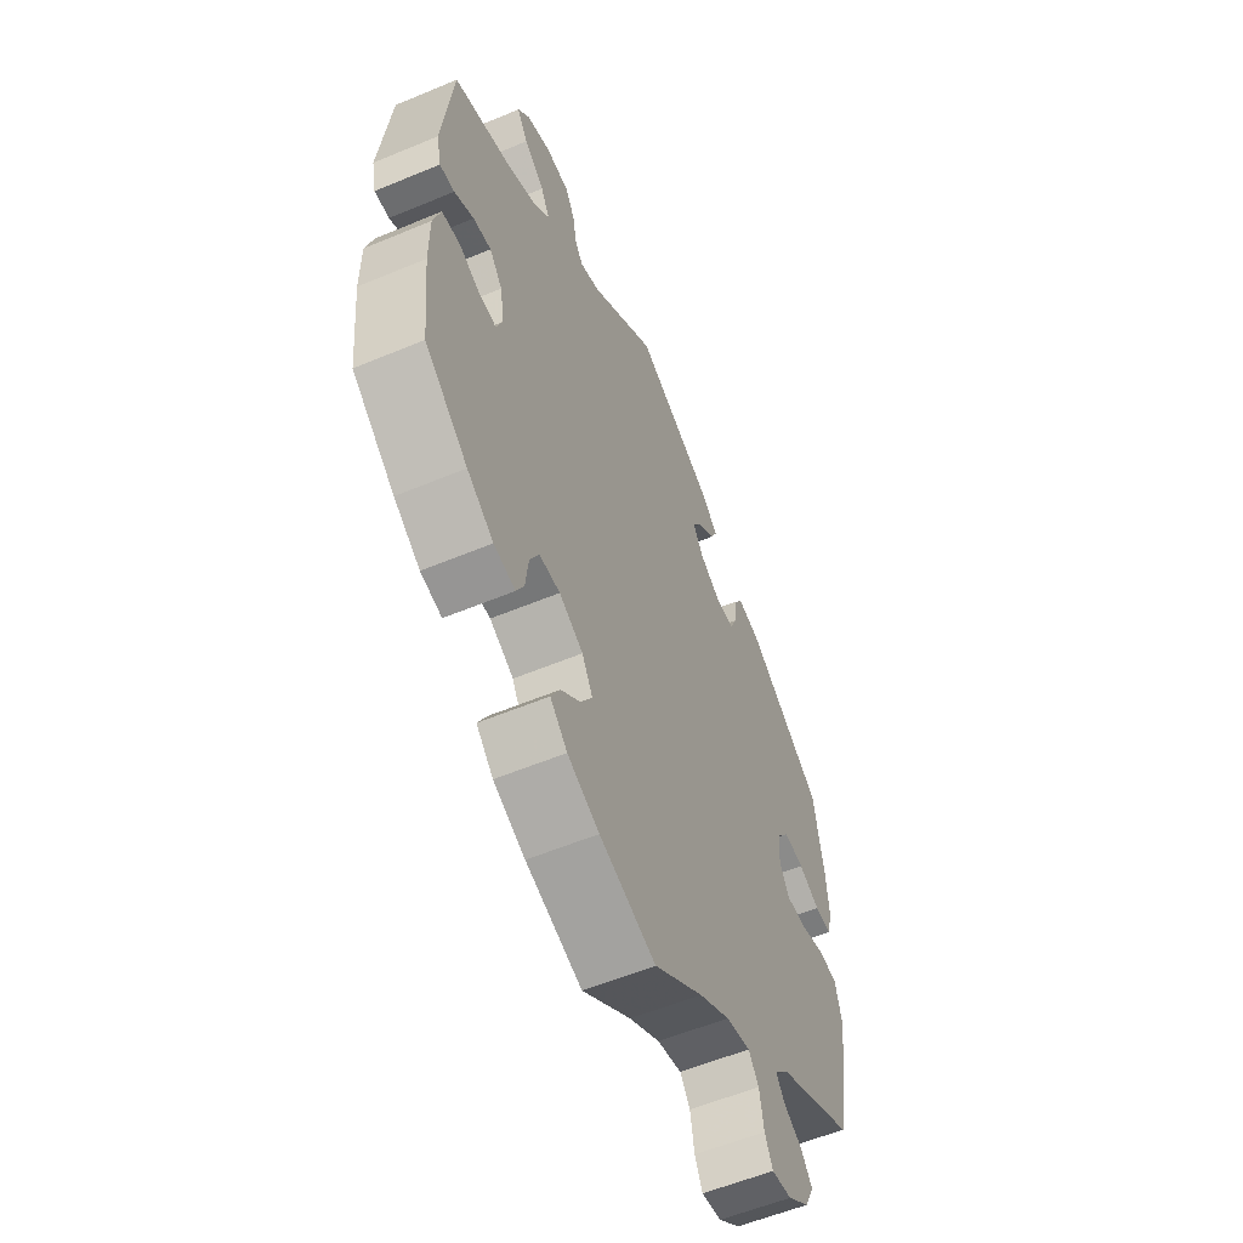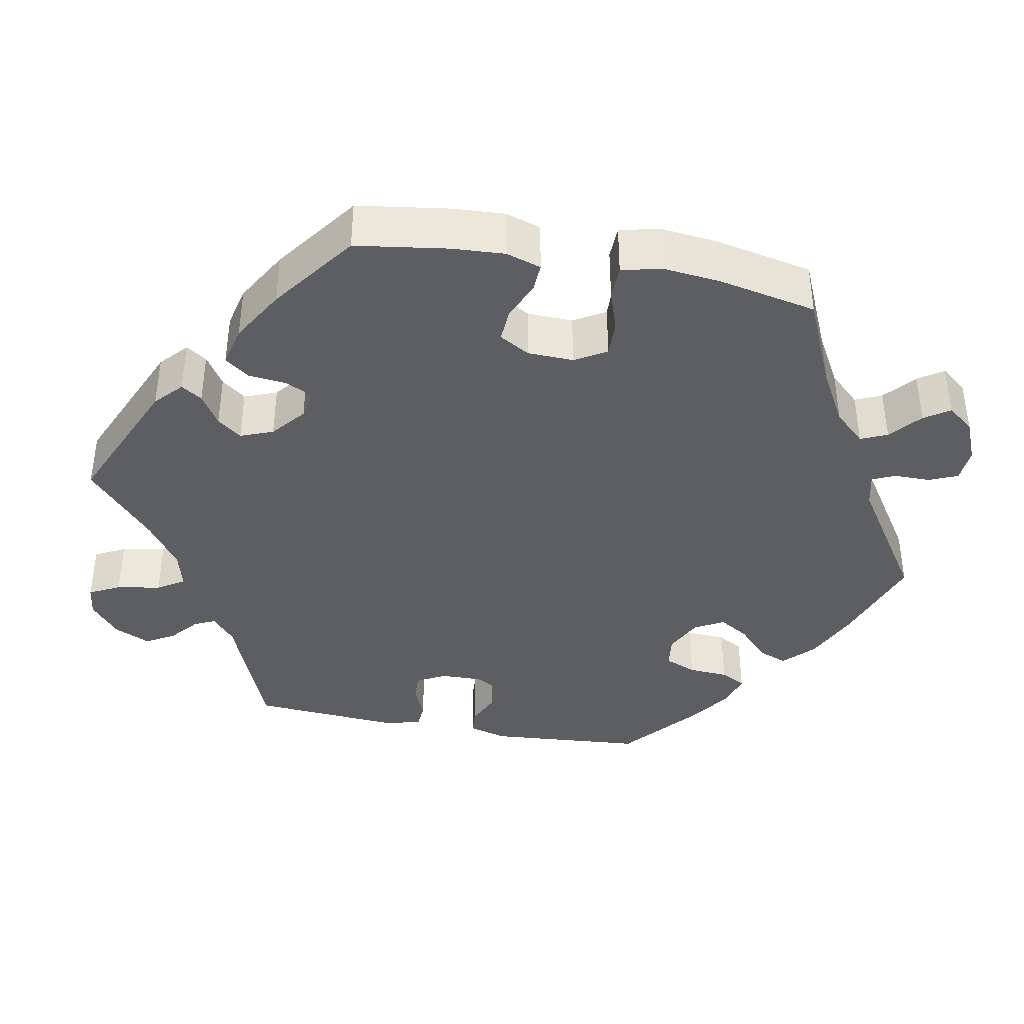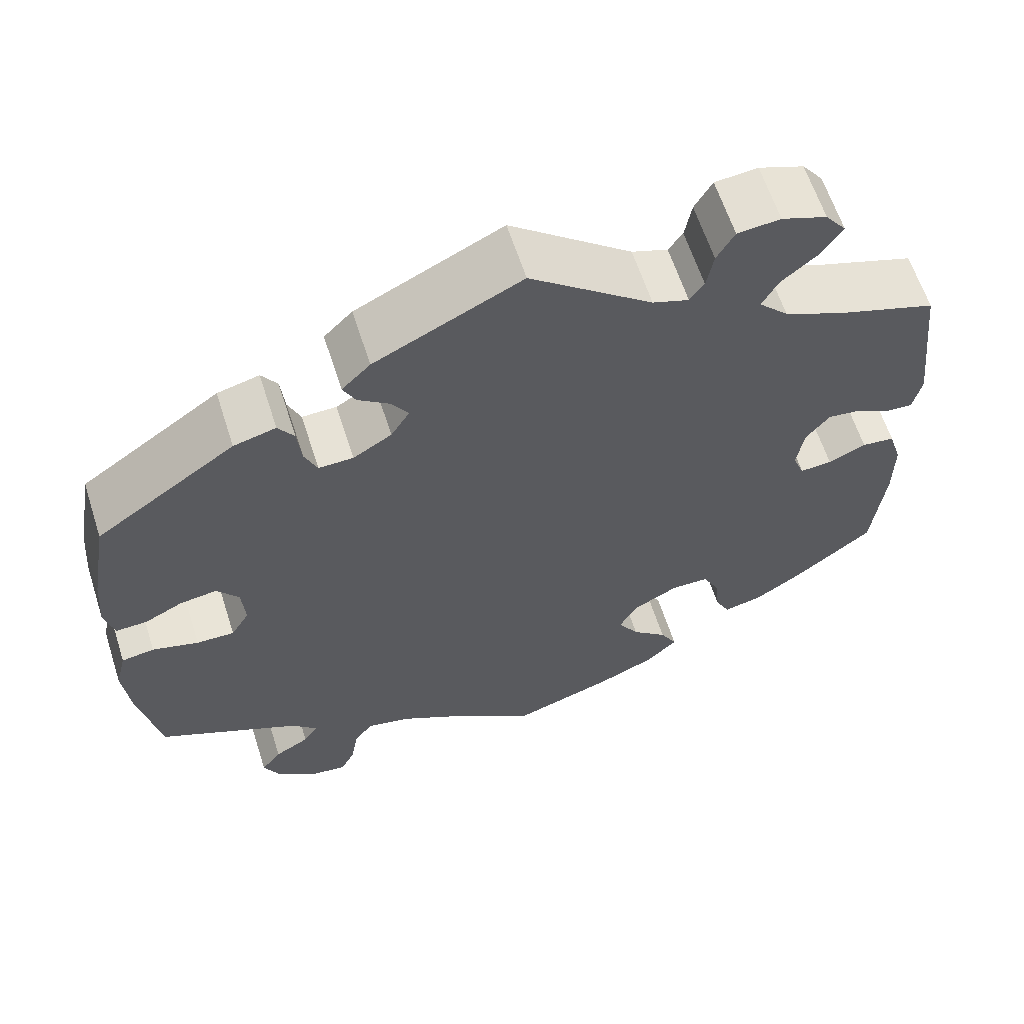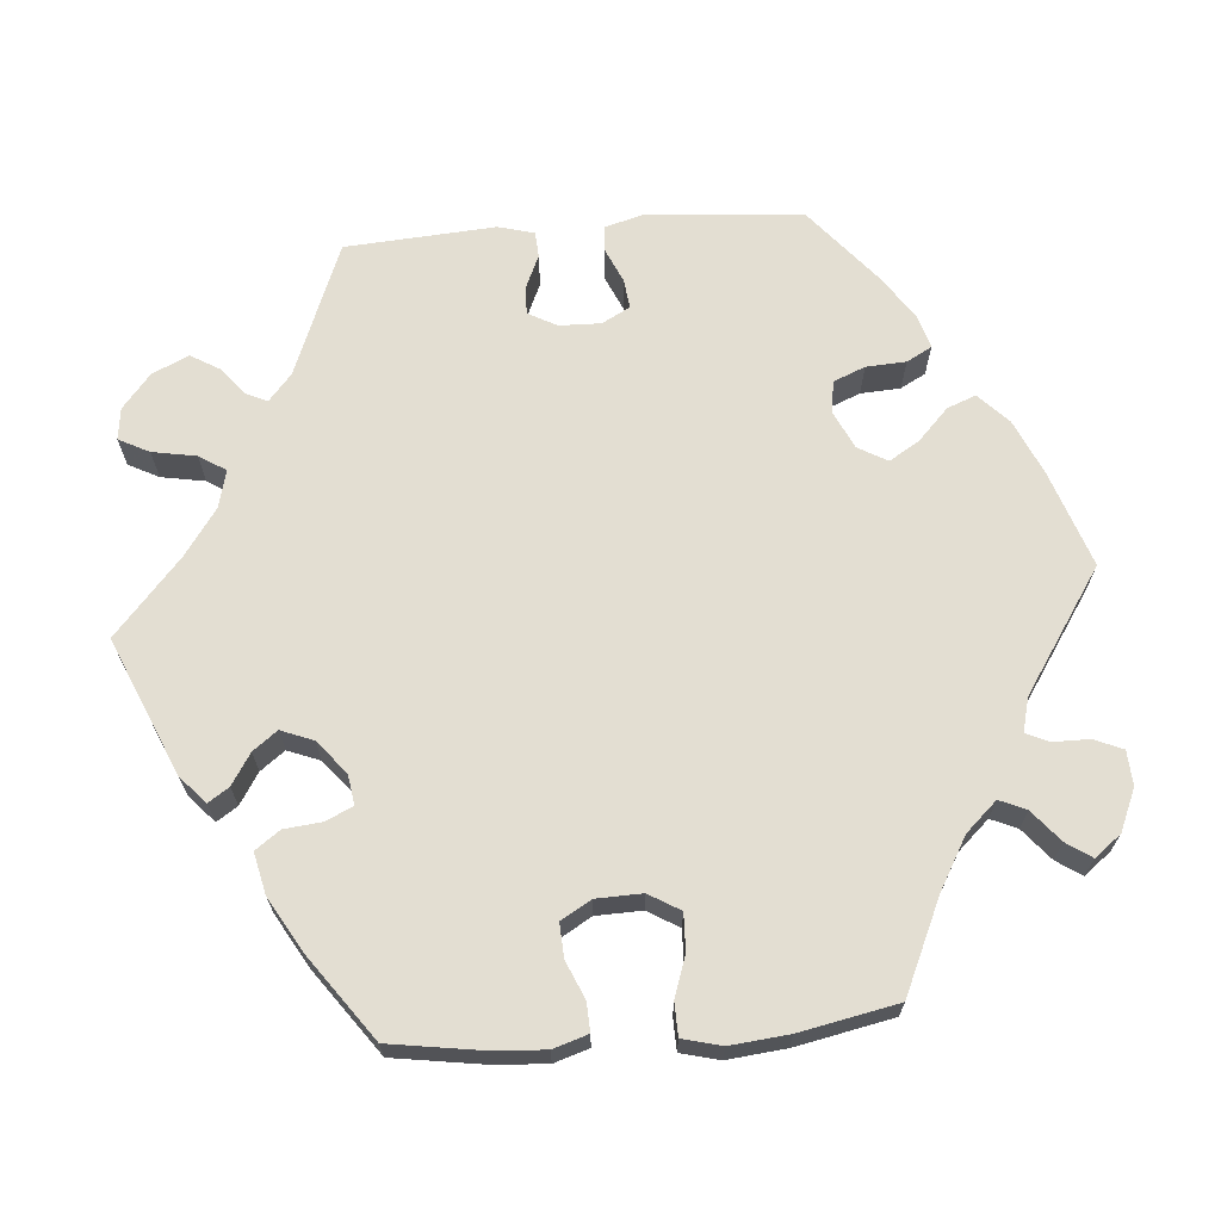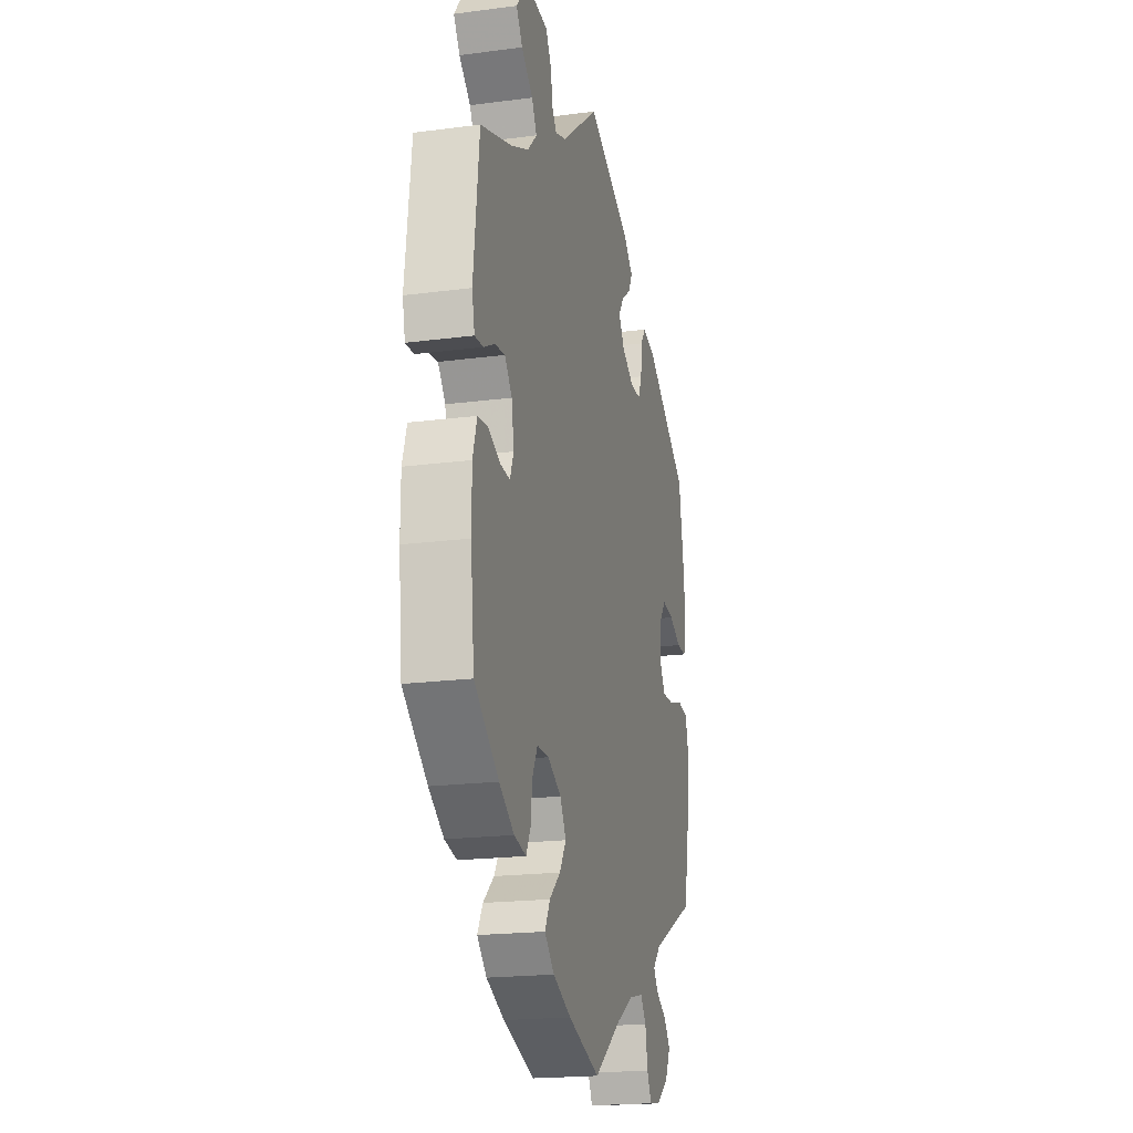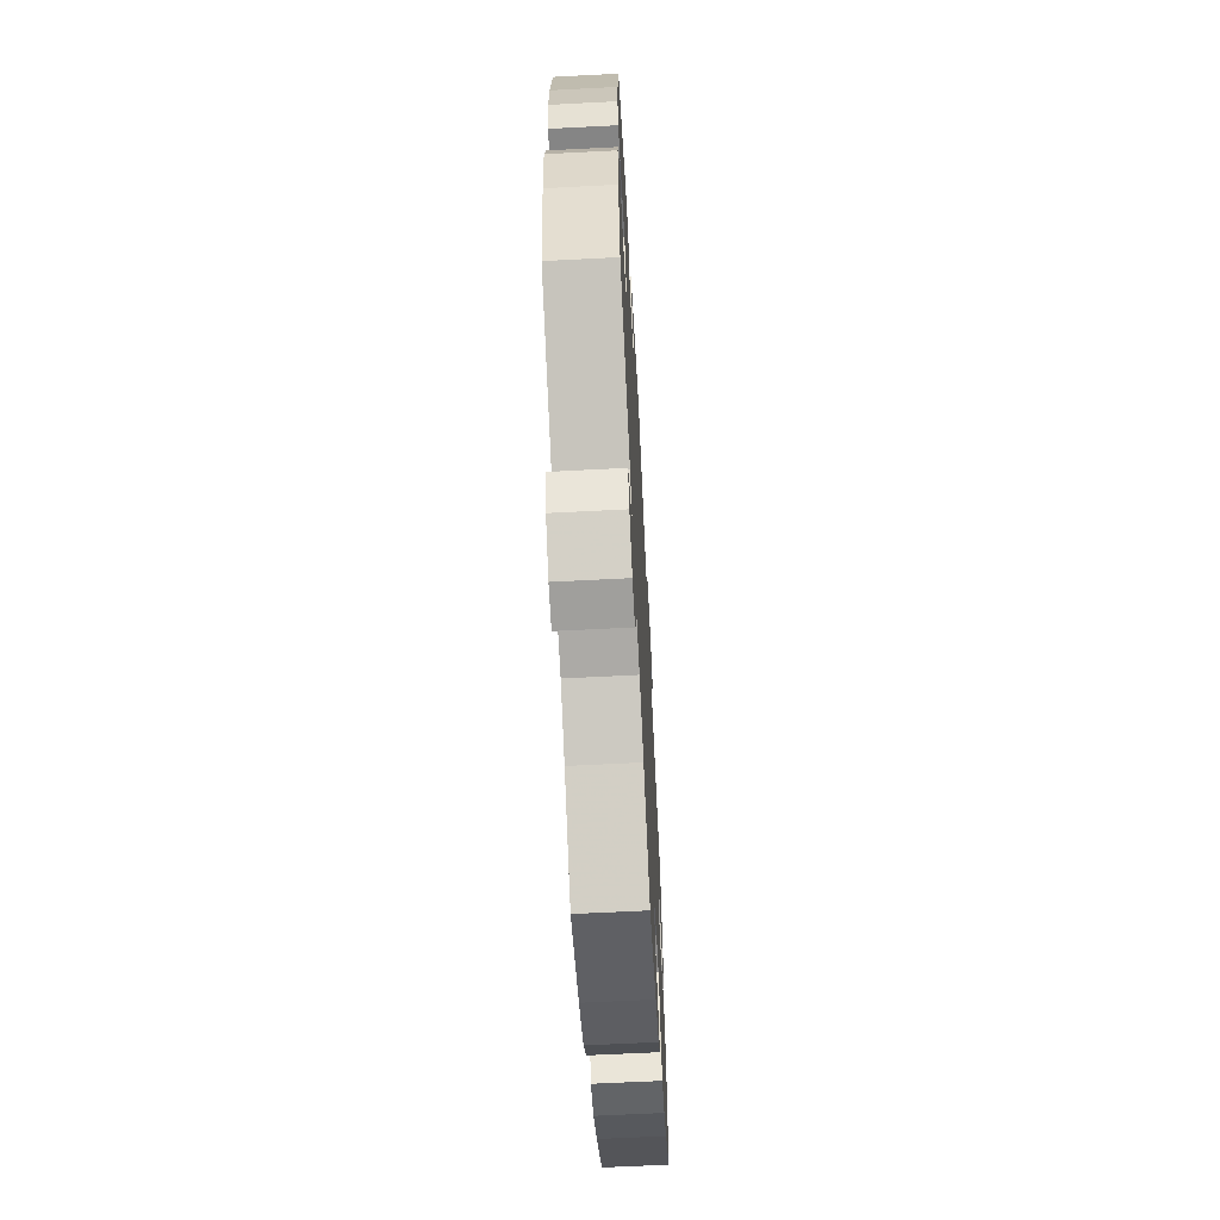
<metadata>
{"format":"obj","ext":"obj","renderer":"f3d","projection":"perspective","resolution":1024,"background":"white","views":[{"elev":-57.0,"azim":113.5,"up":"+Z"},{"elev":-39.1,"azim":139.1,"up":"+Y"},{"elev":62.0,"azim":-17.8,"up":"+Z"},{"elev":67.5,"azim":145.4,"up":"+Y"},{"elev":-19.7,"azim":103.7,"up":"+Z"},{"elev":-63.3,"azim":-87.0,"up":"+Z"}]}
</metadata>
<code>
v 0.407 0.07 -0.363
v 0.35 0.07 -0.401
v 0.304 0.07 -0.411
v 0.287 0.07 -0.378
v 0.281 0.07 -0.326
v 0.261 0.07 -0.287
v 0.216 0.07 -0.287
v 0.164 0.07 -0.315
v 0.141 0.07 -0.356
v 0.166 0.07 -0.396
v 0.208 0.07 -0.433
v 0.228 0.07 -0.47
v 0.191 0.07 -0.506
v 0.122 0.07 -0.537
v 0 0.07 -0.578
v -0.106 0.07 -0.502
v -0.173 0.07 -0.463
v -0.226 0.07 -0.451
v -0.248 0.07 -0.481
v -0.257 0.07 -0.533
v -0.274 0.07 -0.568
v -0.317 0.07 -0.562
v -0.364 0.07 -0.527
v -0.384 0.07 -0.487
v -0.36 0.07 -0.455
v -0.319 0.07 -0.431
v -0.301 0.07 -0.405
v -0.332 0.07 -0.373
v -0.501 0.07 -0.289
v -0.526 0.07 -0.161
v -0.534 0.07 -0.083
v -0.521 0.07 -0.031
v -0.482 0.07 -0.025
v -0.427 0.07 -0.041
v -0.382 0.07 -0.042
v -0.36 0.07 -0.005
v -0.364 0.07 0.048
v -0.39 0.07 0.082
v -0.434 0.07 0.076
v -0.48 0.07 0.053
v -0.517 0.07 0.052
v -0.528 0.07 0.097
v -0.522 0.07 0.168
v -0.501 0.07 0.289
v -0.335 0.07 0.404
v -0.285 0.07 0.417
v -0.266 0.07 0.389
v -0.261 0.07 0.341
v -0.246 0.07 0.306
v -0.205 0.07 0.307
v -0.159 0.07 0.335
v -0.137 0.07 0.371
v -0.157 0.07 0.402
v -0.194 0.07 0.429
v -0.209 0.07 0.459
v -0.175 0.07 0.493
v -0.001 0.07 0.578
v 0.144 0.07 0.463
v 0.187 0.07 0.448
v 0.204 0.07 0.472
v 0.212 0.07 0.518
v 0.233 0.07 0.555
v 0.284 0.07 0.56
v 0.338 0.07 0.54
v 0.363 0.07 0.507
v 0.339 0.07 0.47
v 0.295 0.07 0.433
v 0.276 0.07 0.397
v 0.311 0.07 0.361
v 0.378 0.07 0.33
v 0.5 0.07 0.289
v 0.522 0.07 0.099
v 0.512 0.07 0.053
v 0.48 0.07 0.055
v 0.438 0.07 0.077
v 0.399 0.07 0.082
v 0.371 0.07 0.047
v 0.362 0.07 -0.008
v 0.376 0.07 -0.044
v 0.414 0.07 -0.041
v 0.459 0.07 -0.021
v 0.498 0.07 -0.025
v 0.514 0.07 -0.077
v 0.514 0.07 -0.156
v 0.5 0.07 -0.289
v 0.407 0 -0.363
v 0.35 0 -0.401
v 0.304 0 -0.411
v 0.287 0 -0.378
v 0.281 0 -0.326
v 0.261 0 -0.287
v 0.216 0 -0.287
v 0.164 0 -0.315
v 0.141 0 -0.356
v 0.166 0 -0.396
v 0.208 0 -0.433
v 0.228 0 -0.47
v 0.191 0 -0.506
v 0.122 0 -0.537
v 0 0 -0.578
v -0.106 0 -0.502
v -0.173 0 -0.463
v -0.226 0 -0.451
v -0.248 0 -0.481
v -0.257 0 -0.533
v -0.274 0 -0.568
v -0.317 0 -0.562
v -0.364 0 -0.527
v -0.384 0 -0.487
v -0.36 0 -0.455
v -0.319 0 -0.431
v -0.301 0 -0.405
v -0.332 0 -0.373
v -0.501 0 -0.289
v -0.526 0 -0.161
v -0.534 0 -0.083
v -0.521 0 -0.031
v -0.482 0 -0.025
v -0.427 0 -0.041
v -0.382 0 -0.042
v -0.36 0 -0.005
v -0.364 0 0.048
v -0.39 0 0.082
v -0.434 0 0.076
v -0.48 0 0.053
v -0.517 0 0.052
v -0.528 0 0.097
v -0.522 0 0.168
v -0.501 0 0.289
v -0.335 0 0.404
v -0.285 0 0.417
v -0.266 0 0.389
v -0.261 0 0.341
v -0.246 0 0.306
v -0.205 0 0.307
v -0.159 0 0.335
v -0.137 0 0.371
v -0.157 0 0.402
v -0.194 0 0.429
v -0.209 0 0.459
v -0.175 0 0.493
v -0.001 0 0.578
v 0.144 0 0.463
v 0.187 0 0.448
v 0.204 0 0.472
v 0.212 0 0.518
v 0.233 0 0.555
v 0.284 0 0.56
v 0.338 0 0.54
v 0.363 0 0.507
v 0.339 0 0.47
v 0.295 0 0.433
v 0.276 0 0.397
v 0.311 0 0.361
v 0.378 0 0.33
v 0.5 0 0.289
v 0.522 0 0.099
v 0.512 0 0.053
v 0.48 0 0.055
v 0.438 0 0.077
v 0.399 0 0.082
v 0.371 0 0.047
v 0.362 0 -0.008
v 0.376 0 -0.044
v 0.414 0 -0.041
v 0.459 0 -0.021
v 0.498 0 -0.025
v 0.514 0 -0.077
v 0.514 0 -0.156
v 0.5 0 -0.289
f 80 81 82 83
f 79 80 83 84
f 72 73 74 75
f 70 71 72 75
f 69 70 75 76
f 68 69 76 77
f 64 65 66 67
f 64 67 68
f 63 64 68
f 60 61 62 63
f 59 60 63 68
f 58 59 68 77
f 53 54 55 56
f 52 53 56 57
f 51 52 57 58
f 45 46 47 48
f 45 48 49
f 44 45 49
f 43 44 49 50
f 39 40 41 42
f 38 39 42 43
f 31 32 33 34
f 31 34 35
f 28 29 30 31
f 27 28 31 35
f 23 24 25 26
f 23 26 27
f 22 23 27
f 19 20 21 22
f 18 19 22 27
f 17 18 27 35
f 13 14 15 16
f 10 11 12 13
f 9 10 13 16
f 8 9 16 17
f 2 3 4 5
f 2 5 6
f 1 2 6
f 79 84 85 1
f 51 58 77 78
f 50 51 78 79
f 38 43 50 79
f 37 38 79 1
f 8 17 35 36
f 7 8 36 37
f 6 7 37
f 1 6 37
f 168 167 166 165
f 169 168 165 164
f 160 159 158 157
f 160 157 156 155
f 161 160 155 154
f 162 161 154 153
f 152 151 150 149
f 153 152 149
f 153 149 148
f 148 147 146 145
f 153 148 145 144
f 162 153 144 143
f 141 140 139 138
f 142 141 138 137
f 143 142 137 136
f 133 132 131 130
f 134 133 130
f 134 130 129
f 135 134 129 128
f 127 126 125 124
f 128 127 124 123
f 119 118 117 116
f 120 119 116
f 116 115 114 113
f 120 116 113 112
f 111 110 109 108
f 112 111 108
f 112 108 107
f 107 106 105 104
f 112 107 104 103
f 120 112 103 102
f 101 100 99 98
f 98 97 96 95
f 101 98 95 94
f 102 101 94 93
f 90 89 88 87
f 91 90 87
f 91 87 86
f 86 170 169 164
f 163 162 143 136
f 164 163 136 135
f 164 135 128 123
f 86 164 123 122
f 121 120 102 93
f 122 121 93 92
f 122 92 91
f 122 91 86
f 1 86 87 2
f 2 87 88 3
f 3 88 89 4
f 4 89 90 5
f 5 90 91 6
f 6 91 92 7
f 7 92 93 8
f 8 93 94 9
f 9 94 95 10
f 10 95 96 11
f 11 96 97 12
f 12 97 98 13
f 13 98 99 14
f 14 99 100 15
f 15 100 101 16
f 16 101 102 17
f 17 102 103 18
f 18 103 104 19
f 19 104 105 20
f 20 105 106 21
f 21 106 107 22
f 22 107 108 23
f 23 108 109 24
f 24 109 110 25
f 25 110 111 26
f 26 111 112 27
f 27 112 113 28
f 28 113 114 29
f 29 114 115 30
f 30 115 116 31
f 31 116 117 32
f 32 117 118 33
f 33 118 119 34
f 34 119 120 35
f 35 120 121 36
f 36 121 122 37
f 37 122 123 38
f 38 123 124 39
f 39 124 125 40
f 40 125 126 41
f 41 126 127 42
f 42 127 128 43
f 43 128 129 44
f 44 129 130 45
f 45 130 131 46
f 46 131 132 47
f 47 132 133 48
f 48 133 134 49
f 49 134 135 50
f 50 135 136 51
f 51 136 137 52
f 52 137 138 53
f 53 138 139 54
f 54 139 140 55
f 55 140 141 56
f 56 141 142 57
f 57 142 143 58
f 58 143 144 59
f 59 144 145 60
f 60 145 146 61
f 61 146 147 62
f 62 147 148 63
f 63 148 149 64
f 64 149 150 65
f 65 150 151 66
f 66 151 152 67
f 67 152 153 68
f 68 153 154 69
f 69 154 155 70
f 70 155 156 71
f 71 156 157 72
f 72 157 158 73
f 73 158 159 74
f 74 159 160 75
f 75 160 161 76
f 76 161 162 77
f 77 162 163 78
f 78 163 164 79
f 79 164 165 80
f 80 165 166 81
f 81 166 167 82
f 82 167 168 83
f 83 168 169 84
f 84 169 170 85
f 85 170 86 1

</code>
